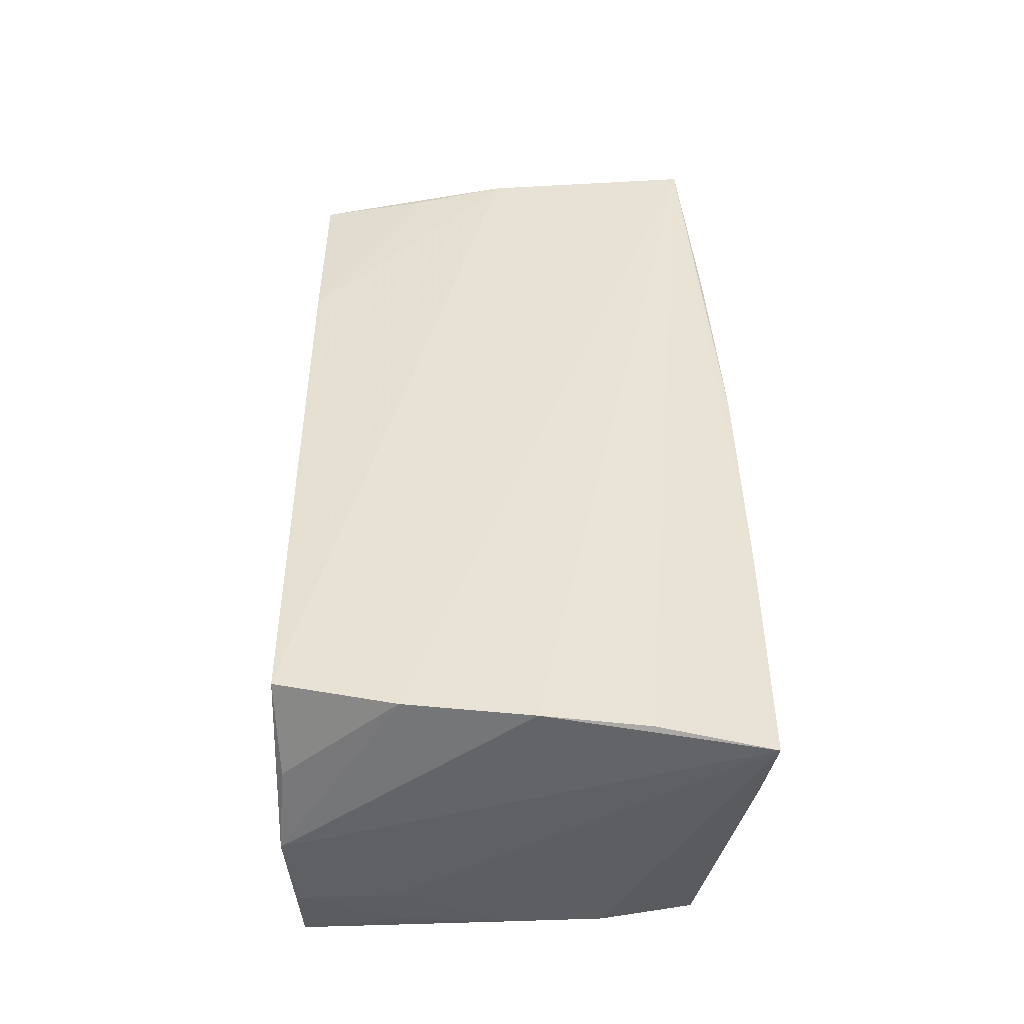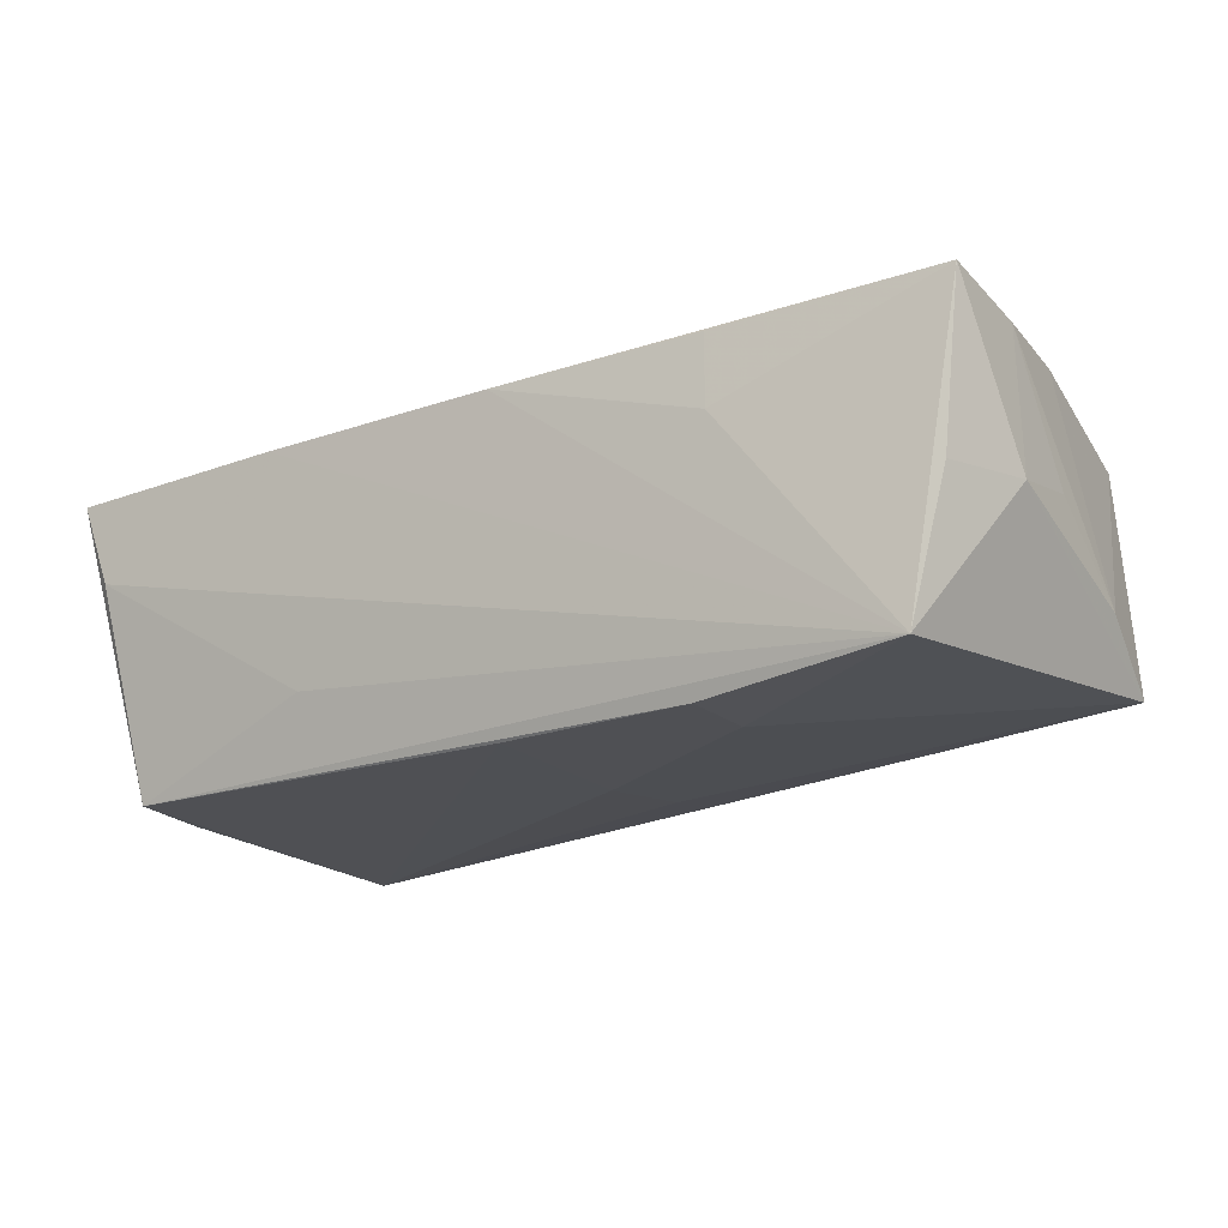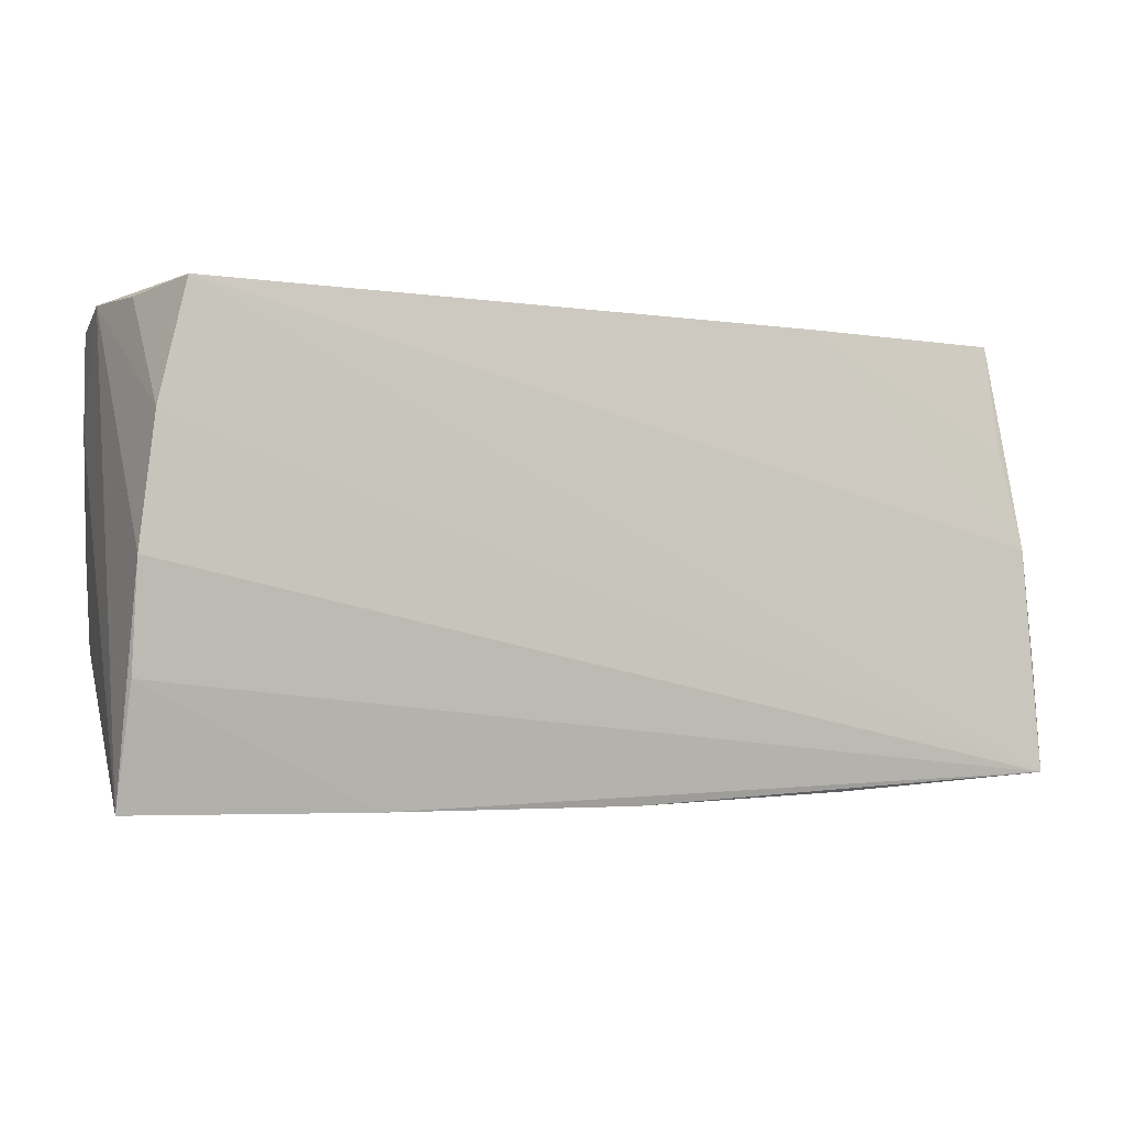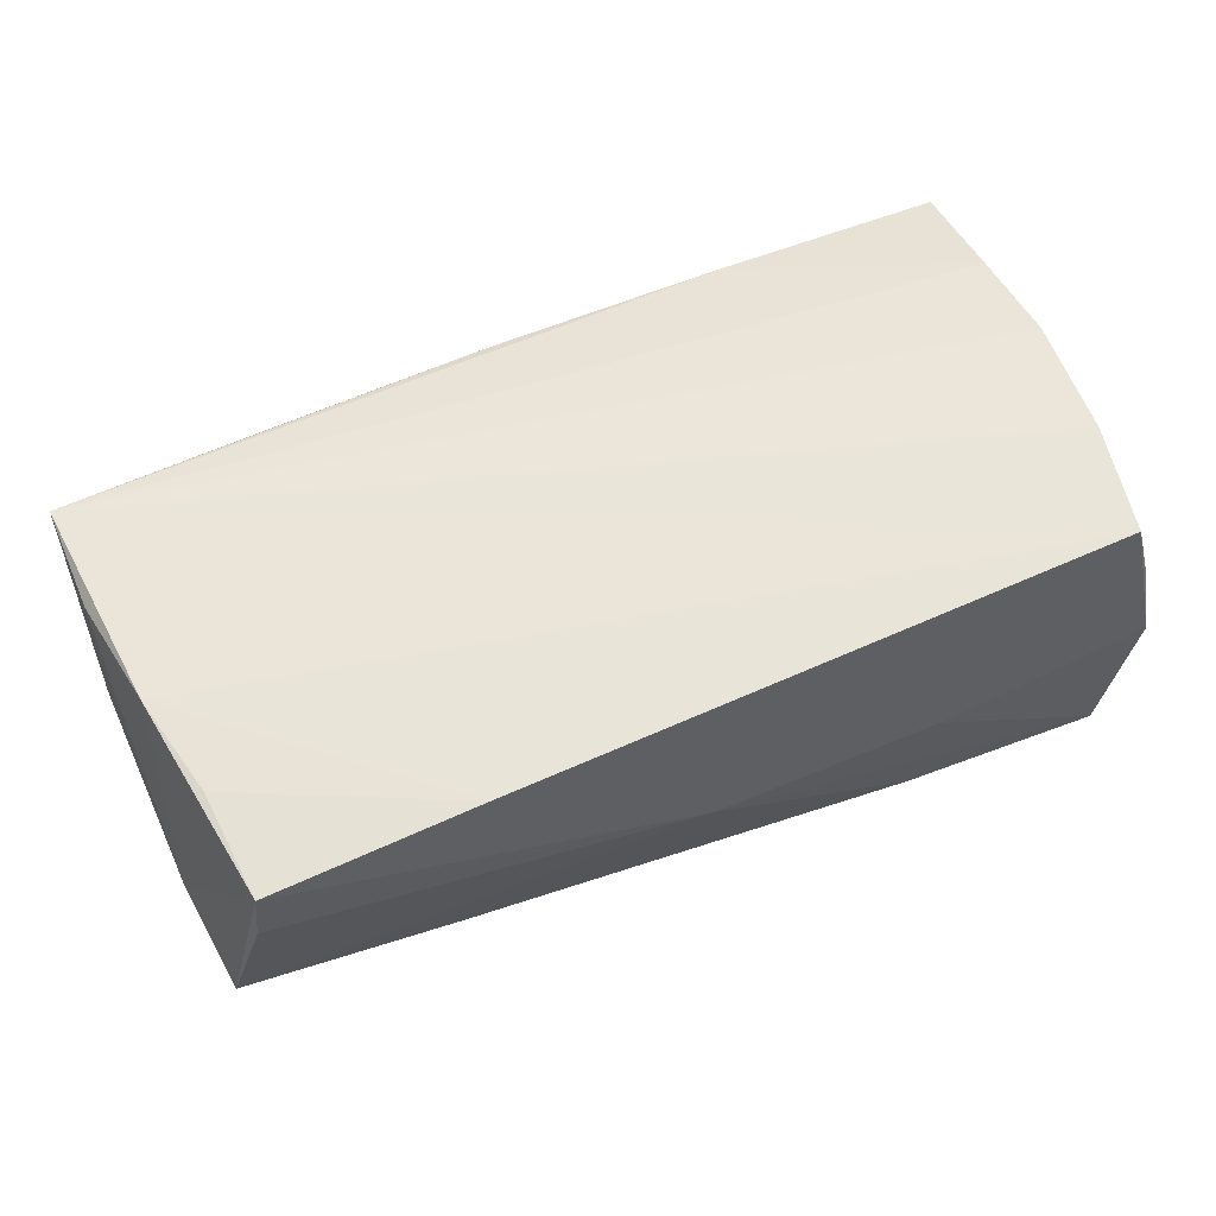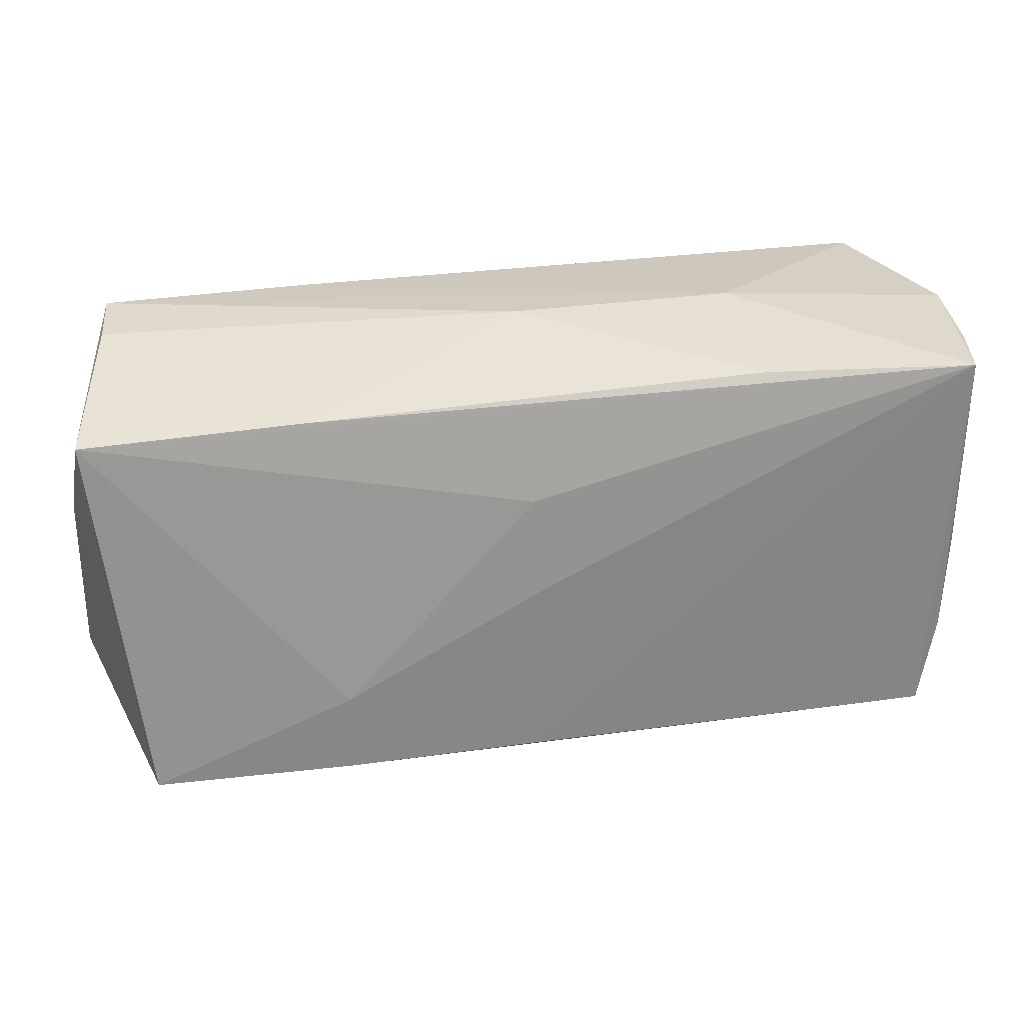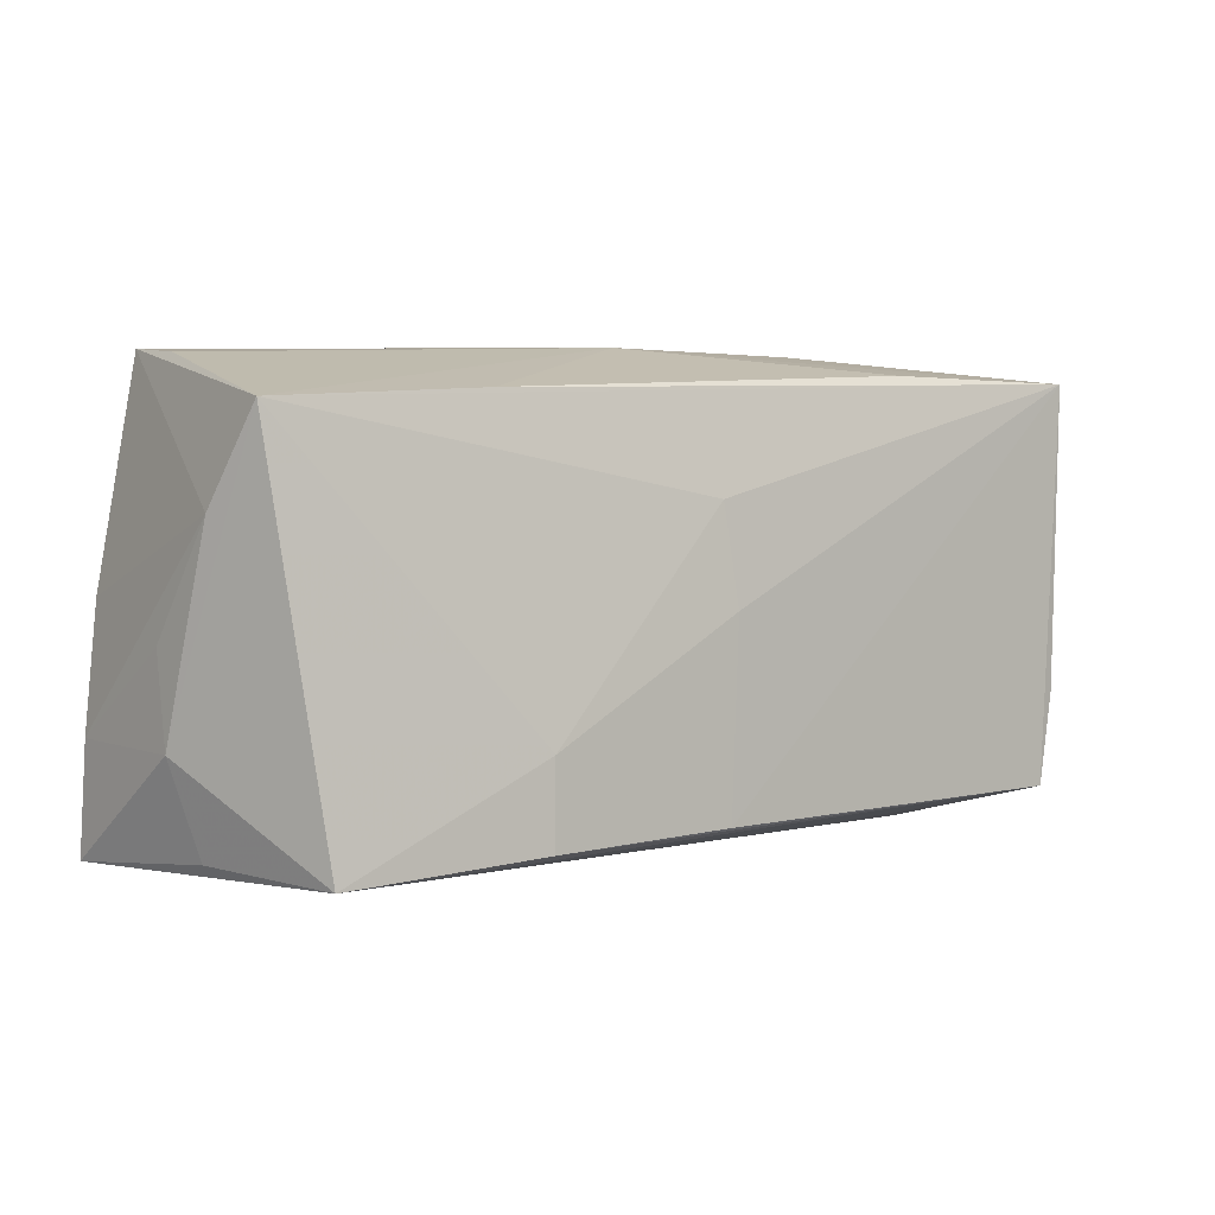
<metadata>
{"format":"obj","ext":"obj","renderer":"f3d","projection":"perspective","resolution":1024,"background":"white","views":[{"elev":42.3,"azim":-90.4,"up":"+Z"},{"elev":-19.0,"azim":33.0,"up":"+Z"},{"elev":-4.8,"azim":-22.6,"up":"+Y"},{"elev":56.1,"azim":156.0,"up":"+Z"},{"elev":28.1,"azim":169.6,"up":"+Y"},{"elev":2.0,"azim":139.4,"up":"+Y"}]}
</metadata>
<code>
v 0.003087 -0.02233 -0.0207
v -0.05219 0.01422 -0.01148
v -0.05211 0.02552 -0.01211
v 0.03066 -0.02699 0.008038
v -0.05027 0.0007637 -0.01958
v -0.02489 -0.02876 0.01574
v 0.05051 -0.02455 -0.01822
v 0.02715 0.02677 0.0168
v 0.02647 -0.02307 -0.02049
v -0.0499 -0.02781 0.005217
v 0.05536 0.001754 0.01739
v -0.05216 -0.01495 0.01829
v 0.002077 0.000114 -0.0207
v 0.05719 -0.02488 0.01773
v -0.02481 0.02565 -0.01838
v -0.0508 0.01349 -0.01814
v 0.05281 0.01393 0.01647
v 0.05751 0.01006 -0.007595
v 0.003432 0.01169 -0.01978
v 0.05792 -0.01276 -0.0006732
v 0.03013 0.02238 -0.01573
v -0.05281 0.02672 -0.001379
v -0.0509 0.02587 0.009206
v -0.02241 -0.02473 -0.01159
v -0.02479 0.02869 -0.0004943
v -0.04949 -0.01062 -0.02019
v -0.0475 -0.02165 -0.0203
v 0.05442 -0.02344 -0.001424
v -0.05015 0.02559 -0.0207
v -0.05208 -0.00247 0.02
v 0.00237 0.02842 -0.001029
v 0.05263 0.02597 0.006777
v 0.004994 -0.02841 0.01604
v 0.05615 0.02061 -0.01428
v 0.03069 -0.02701 0.01651
v 0.05767 -0.002552 0.001289
v 0.02644 -0.01327 -0.02048
v 0.052 0.02677 0.01501
v -0.05292 -0.02876 0.01508
v -0.04736 0.02645 0.02008
v -0.05051 0.01249 0.02024
v 0.0573 -0.01232 0.01633
f 39 27 10
f 14 28 20
f 23 40 22
f 22 40 25
f 20 28 7
f 7 34 20
f 28 14 7
f 7 27 9
f 38 34 32
f 2 39 22
f 26 27 39
f 39 2 26
f 26 2 5
f 22 39 30
f 40 14 11
f 24 10 27
f 27 7 24
f 24 7 10
f 31 21 15
f 31 25 38
f 38 32 31
f 31 32 34
f 34 21 31
f 29 26 5
f 22 25 29
f 15 21 29
f 27 26 29
f 29 31 15
f 25 31 29
f 34 19 29
f 29 21 34
f 12 30 39
f 14 30 12
f 41 14 40
f 41 30 14
f 40 23 41
f 41 23 22
f 22 30 41
f 40 11 8
f 38 25 8
f 8 25 40
f 18 34 38
f 38 11 18
f 20 34 18
f 4 7 14
f 4 33 7
f 5 2 16
f 16 29 5
f 13 29 19
f 6 12 39
f 14 12 6
f 6 33 14
f 39 10 6
f 10 7 6
f 7 33 6
f 17 11 38
f 38 8 17
f 17 8 11
f 20 18 36
f 14 33 35
f 35 4 14
f 33 4 35
f 3 16 2
f 29 16 3
f 3 2 22
f 22 29 3
f 9 13 37
f 37 13 19
f 37 19 34
f 37 7 9
f 34 7 37
f 27 29 1
f 29 13 1
f 9 27 1
f 1 13 9
f 42 18 11
f 42 36 18
f 42 11 14
f 42 14 20
f 20 36 42

</code>
